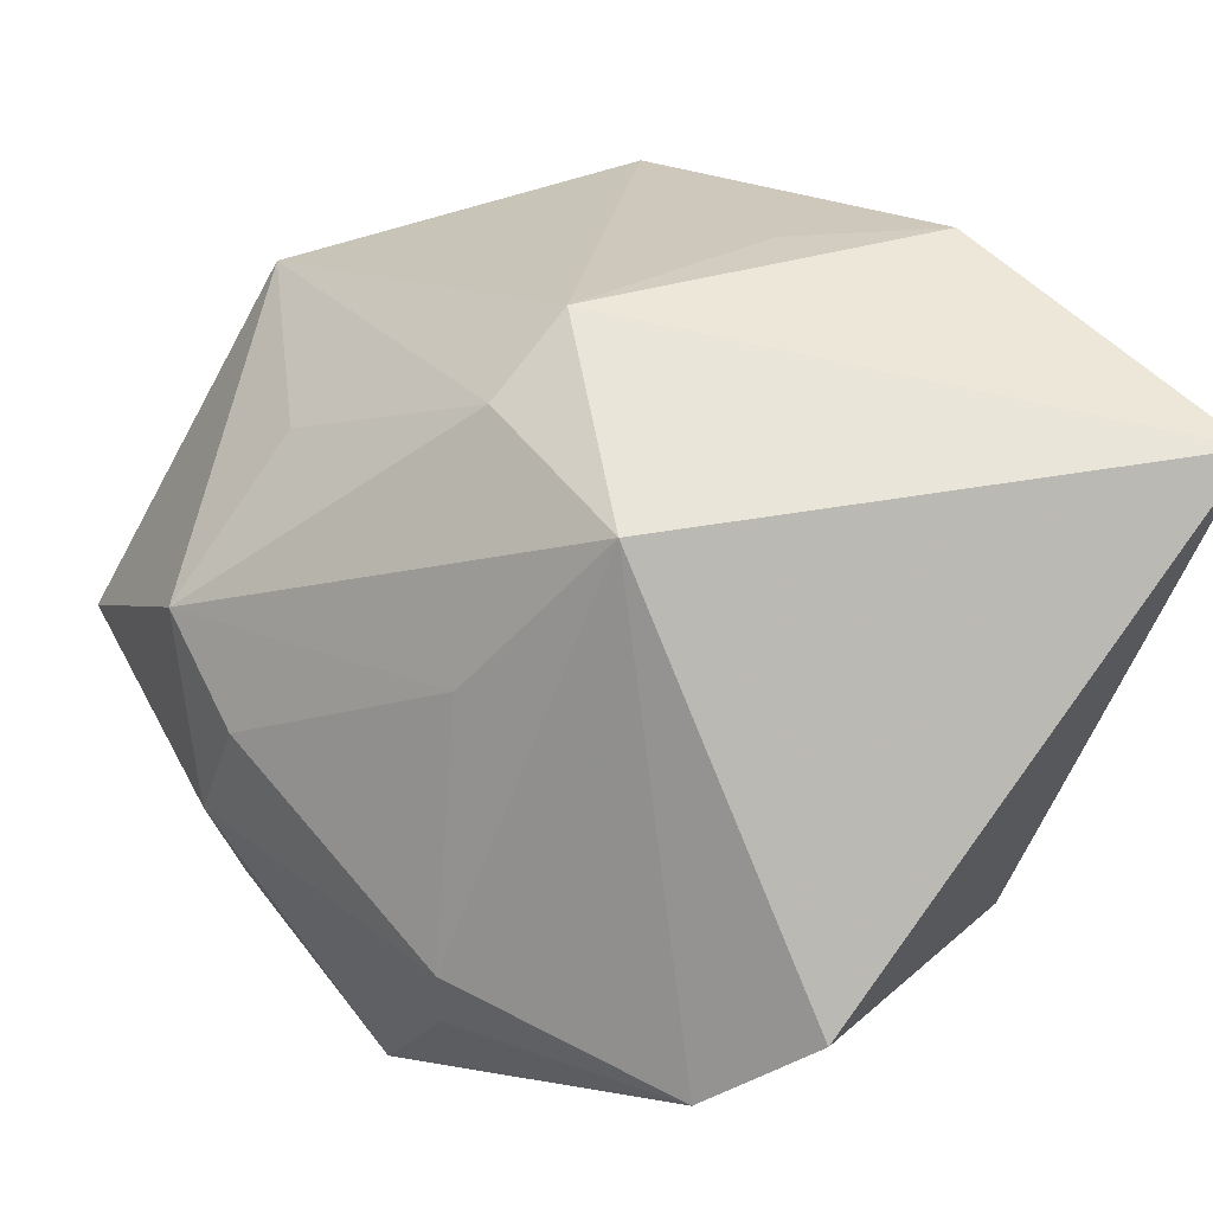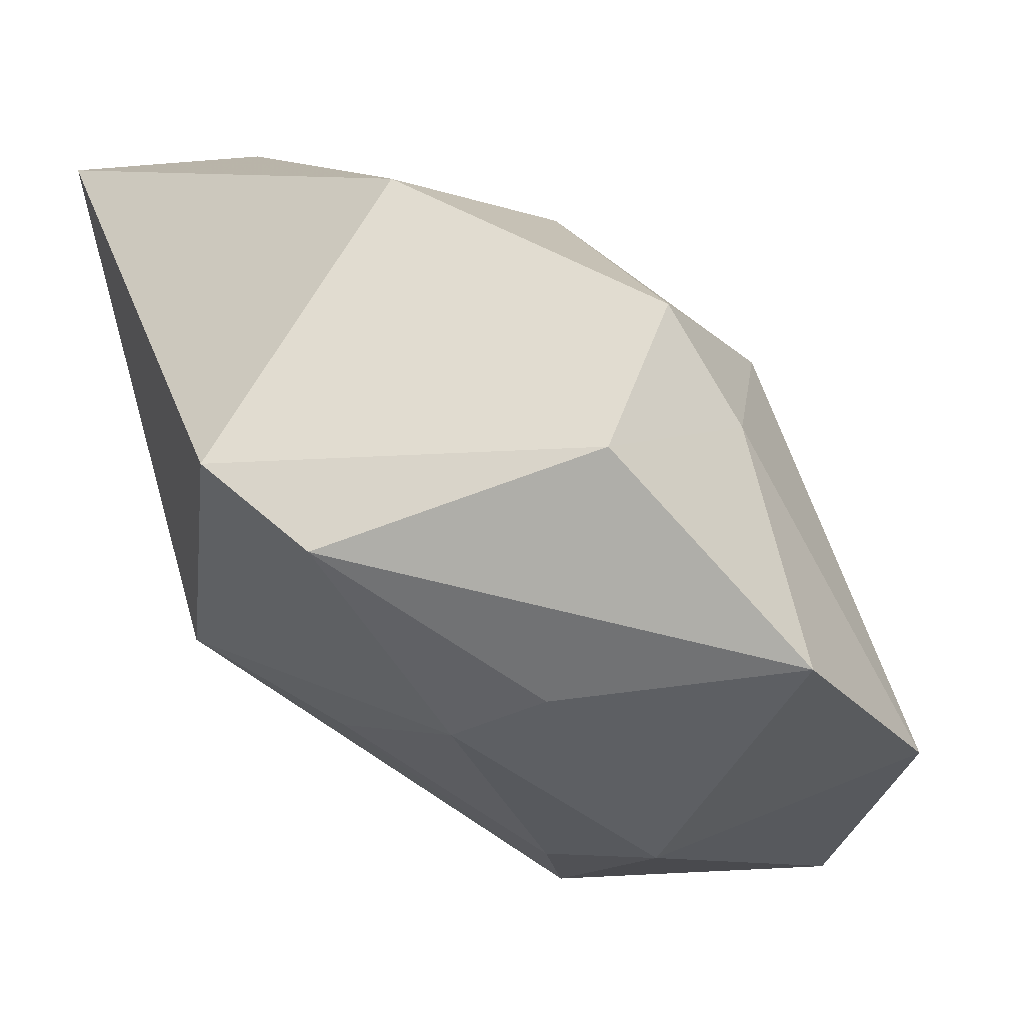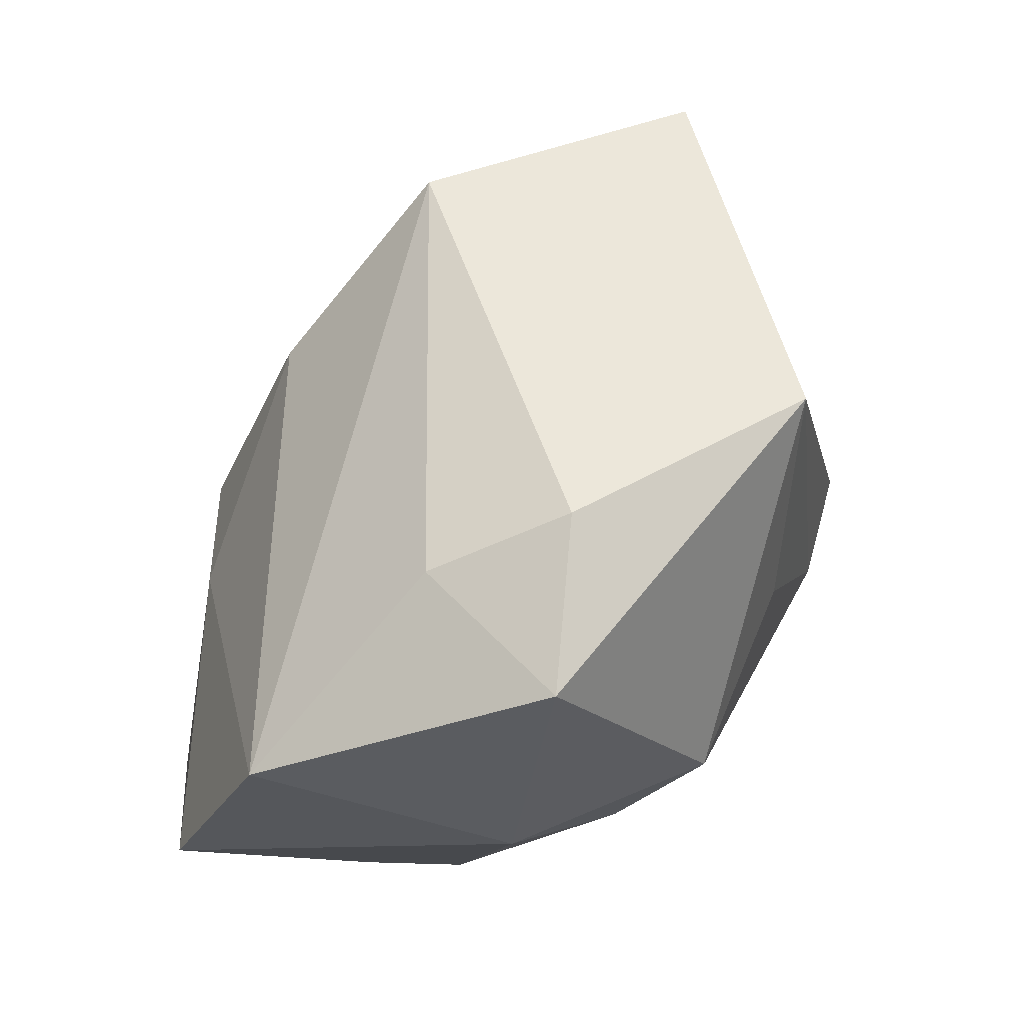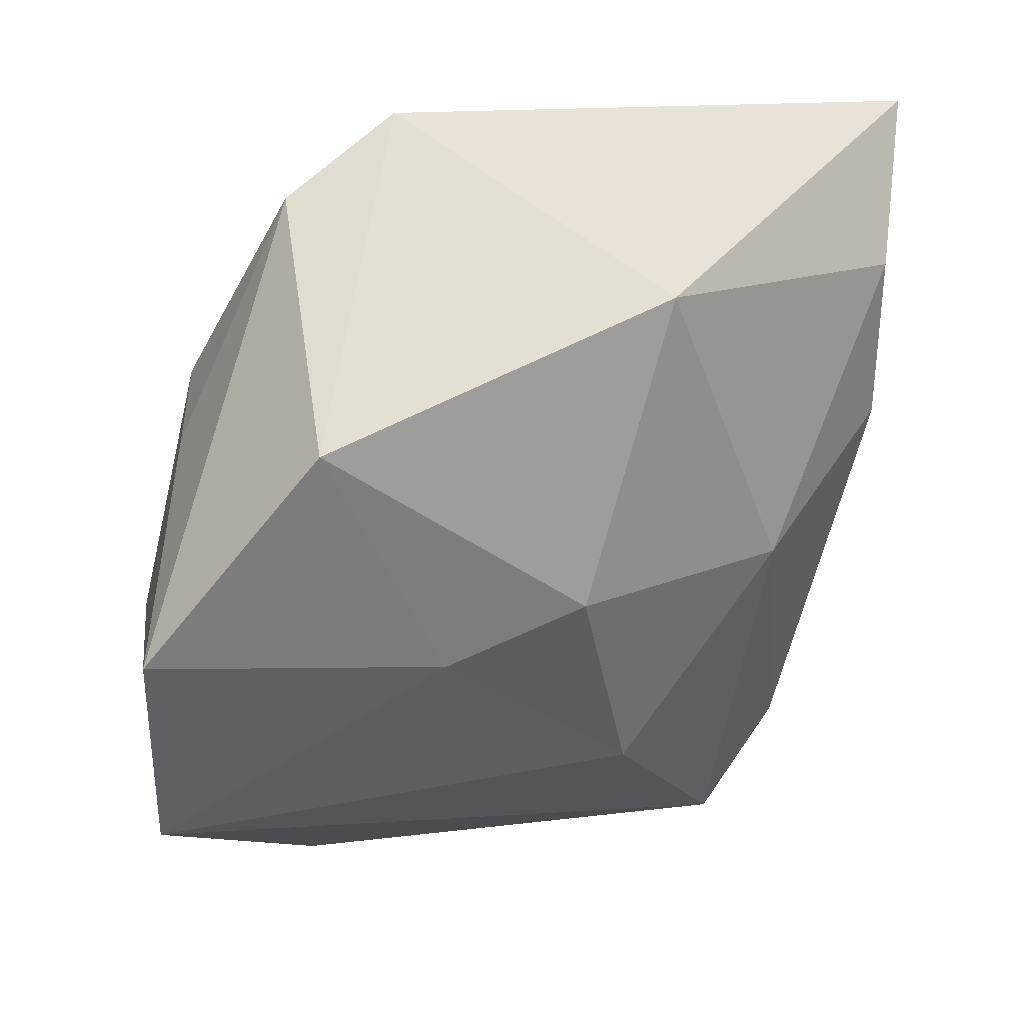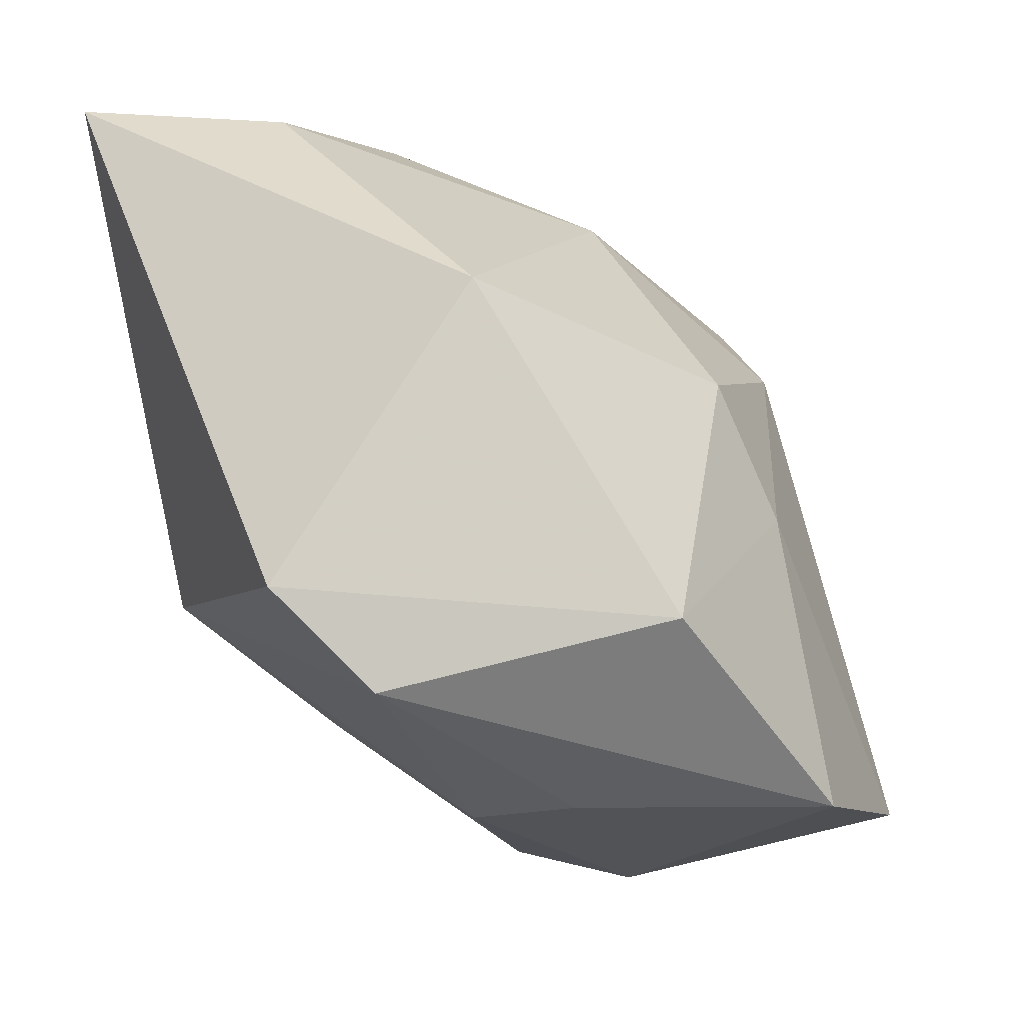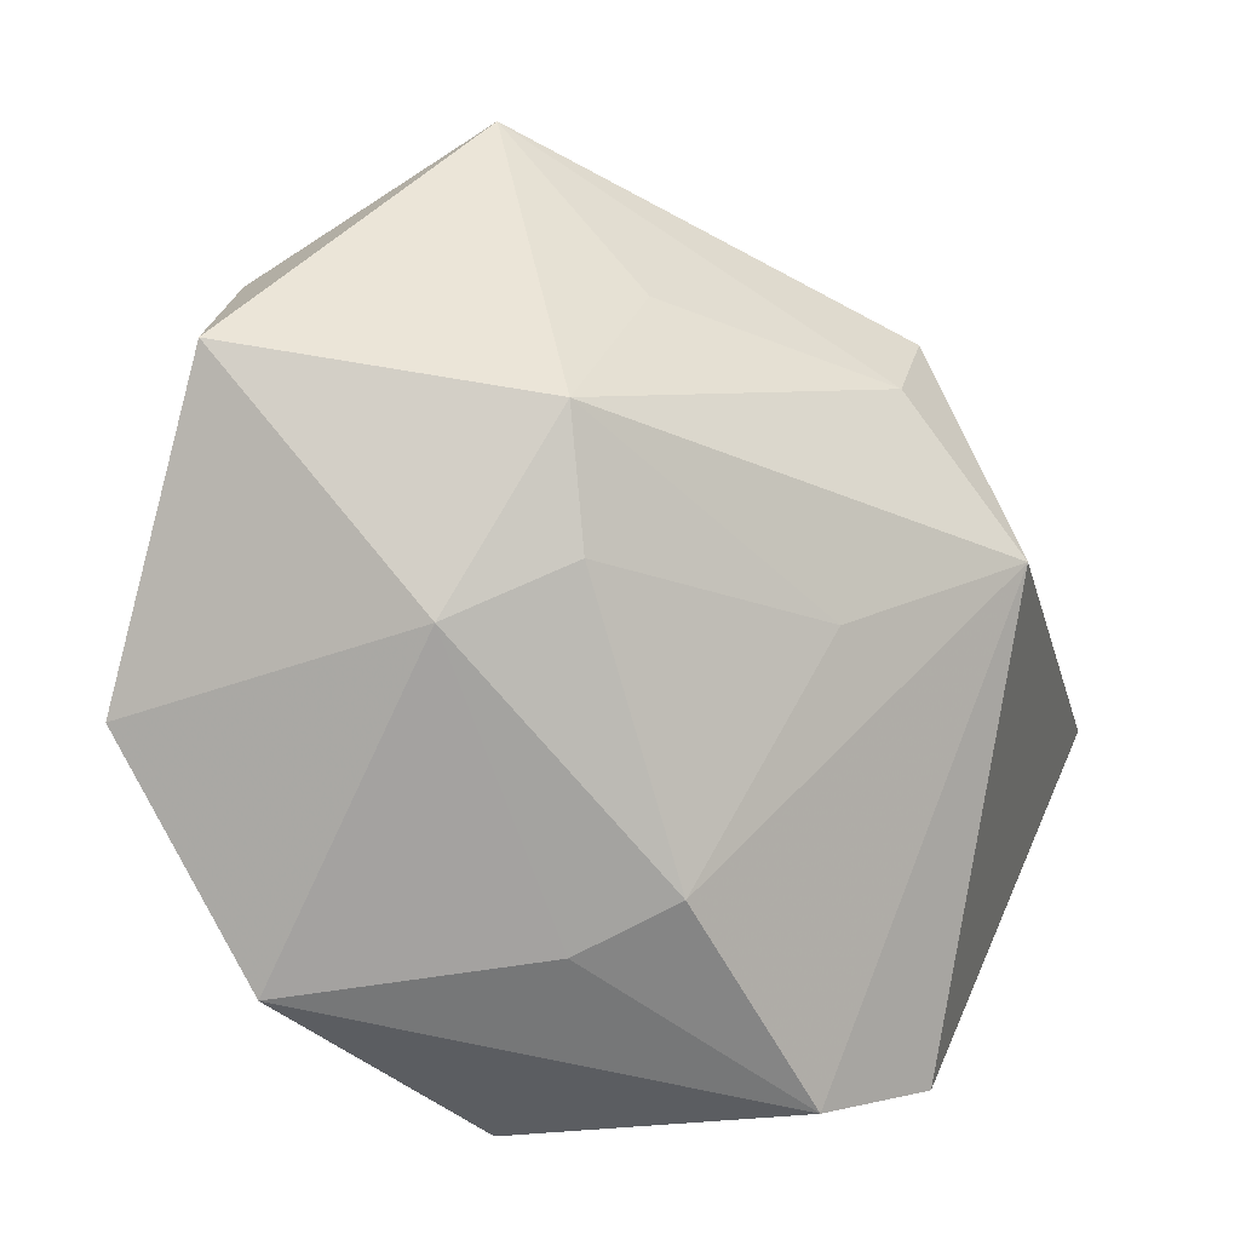
<metadata>
{"format":"obj","ext":"obj","renderer":"f3d","projection":"perspective","resolution":1024,"background":"white","views":[{"elev":60.0,"azim":40.7,"up":"+Z"},{"elev":-40.2,"azim":121.9,"up":"+Y"},{"elev":-12.4,"azim":-112.4,"up":"+Y"},{"elev":-46.2,"azim":76.1,"up":"+Z"},{"elev":-22.0,"azim":111.6,"up":"+Y"},{"elev":-72.7,"azim":-61.2,"up":"+Y"}]}
</metadata>
<code>
v 0.02574 0.02172 0.01933
v 0.0006019 -0.01392 0.01193
v 0.001211 -0.02312 -0.02239
v 0.02621 0.003952 -0.008529
v -0.01535 0.01828 -0.0117
v 0.01067 0.02341 0.003774
v -0.003012 0.01737 0.01734
v -0.004891 0.009134 -0.01753
v 0.003577 -0.004761 -0.02025
v 0.01692 -0.01542 -0.01791
v 0.02667 -0.01386 0.003943
v -0.01069 -0.02089 0.003081
v -0.01876 0.02436 0.004892
v 0.006727 -0.02312 -0.00751
v -0.006501 0.003583 0.02208
v 0.008821 0.002833 -0.01819
v -0.02314 -0.008587 -0.01461
v -0.0176 -0.01827 0.006043
v 0.004942 -0.005577 0.02189
v -0.01451 -0.01981 -0.02239
v 0.008363 0.01587 -0.009679
v 0.004518 0.024 0.01803
v -0.02872 -0.005653 -0.007804
v -0.02874 -0.01628 -0.008843
v 0.006806 -0.0231 -0.0007946
v -0.01817 -0.007077 0.01095
v 0.0203 0.02136 0.007527
v -0.009191 0.02157 -0.007104
v -0.006347 -0.002957 0.02019
v -0.02907 0.002573 0.007466
v -0.01189 -0.02312 -0.004546
v 0.02225 -0.01958 -0.0009997
f 1 19 11
f 11 19 32
f 11 4 1
f 30 23 24
f 13 23 30
f 1 6 22
f 22 6 13
f 24 23 17
f 17 20 24
f 13 6 28
f 1 4 27
f 27 6 1
f 32 19 25
f 18 30 24
f 15 19 1
f 1 22 15
f 13 30 15
f 31 20 3
f 31 25 12
f 24 20 31
f 31 18 24
f 12 18 31
f 10 16 4
f 32 3 10
f 10 11 32
f 4 11 10
f 9 20 8
f 8 16 9
f 3 20 9
f 9 10 3
f 16 10 9
f 4 16 21
f 21 27 4
f 6 27 21
f 21 28 6
f 21 16 8
f 5 23 13
f 13 28 5
f 5 17 23
f 8 20 5
f 20 17 5
f 5 21 8
f 28 21 5
f 2 25 19
f 12 25 2
f 19 18 2
f 2 18 12
f 14 3 32
f 32 25 14
f 14 31 3
f 25 31 14
f 29 18 19
f 19 15 29
f 29 15 30
f 7 22 13
f 13 15 7
f 7 15 22
f 30 18 26
f 26 29 30
f 18 29 26

</code>
